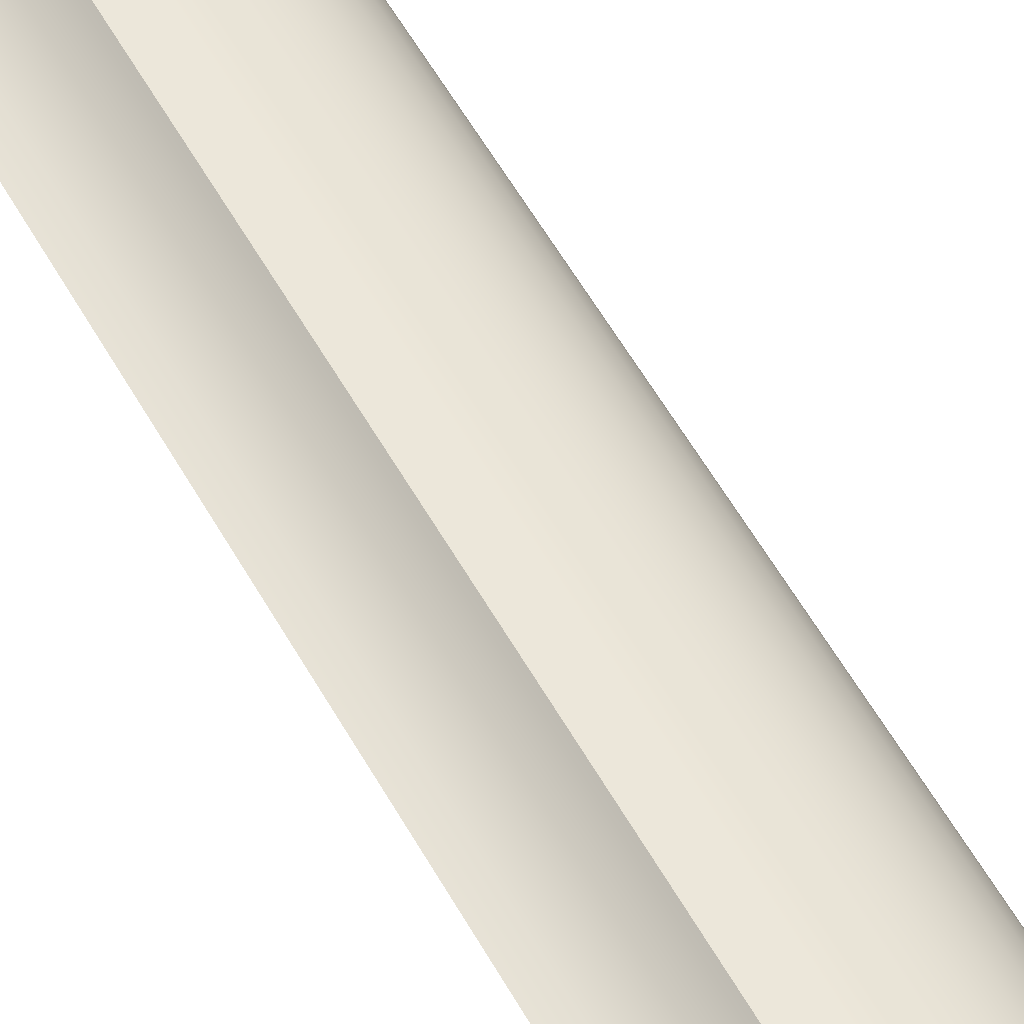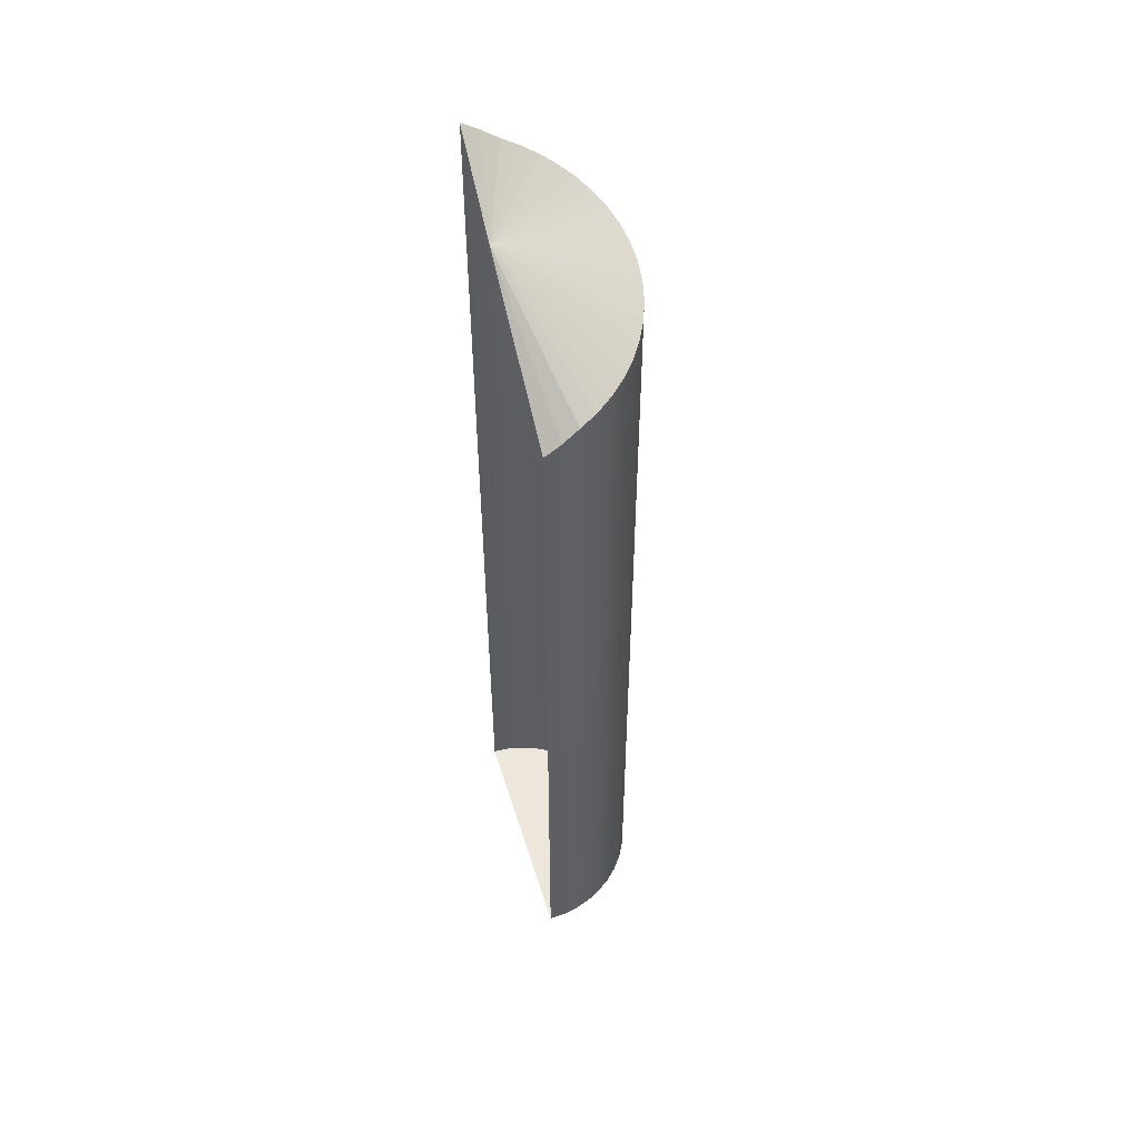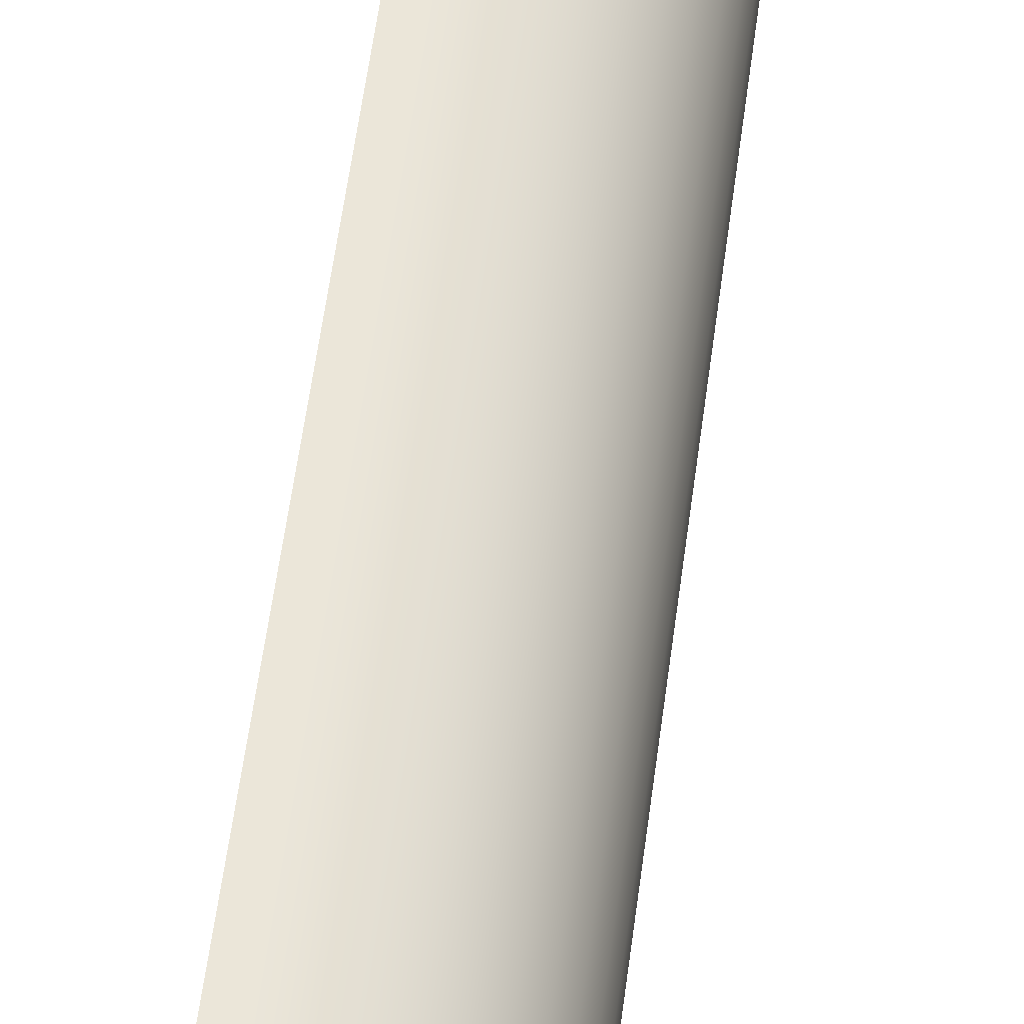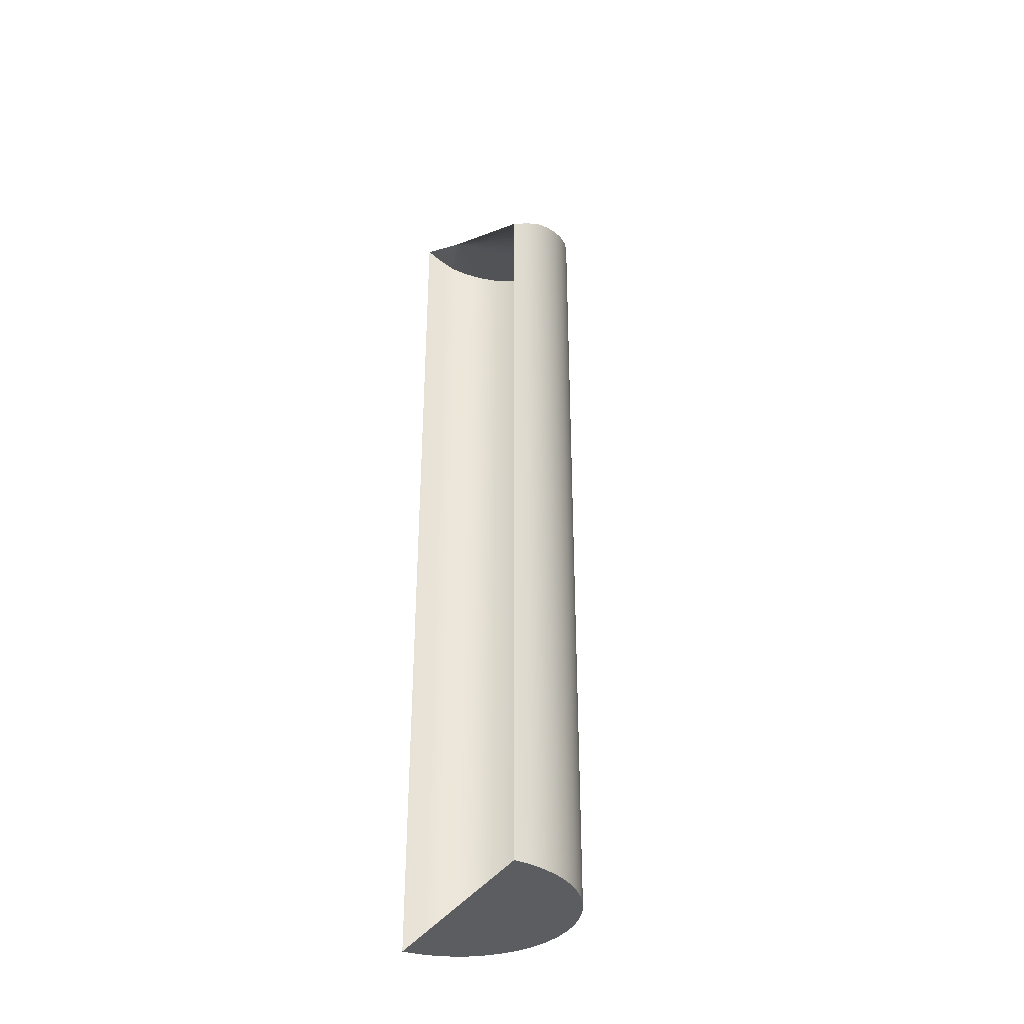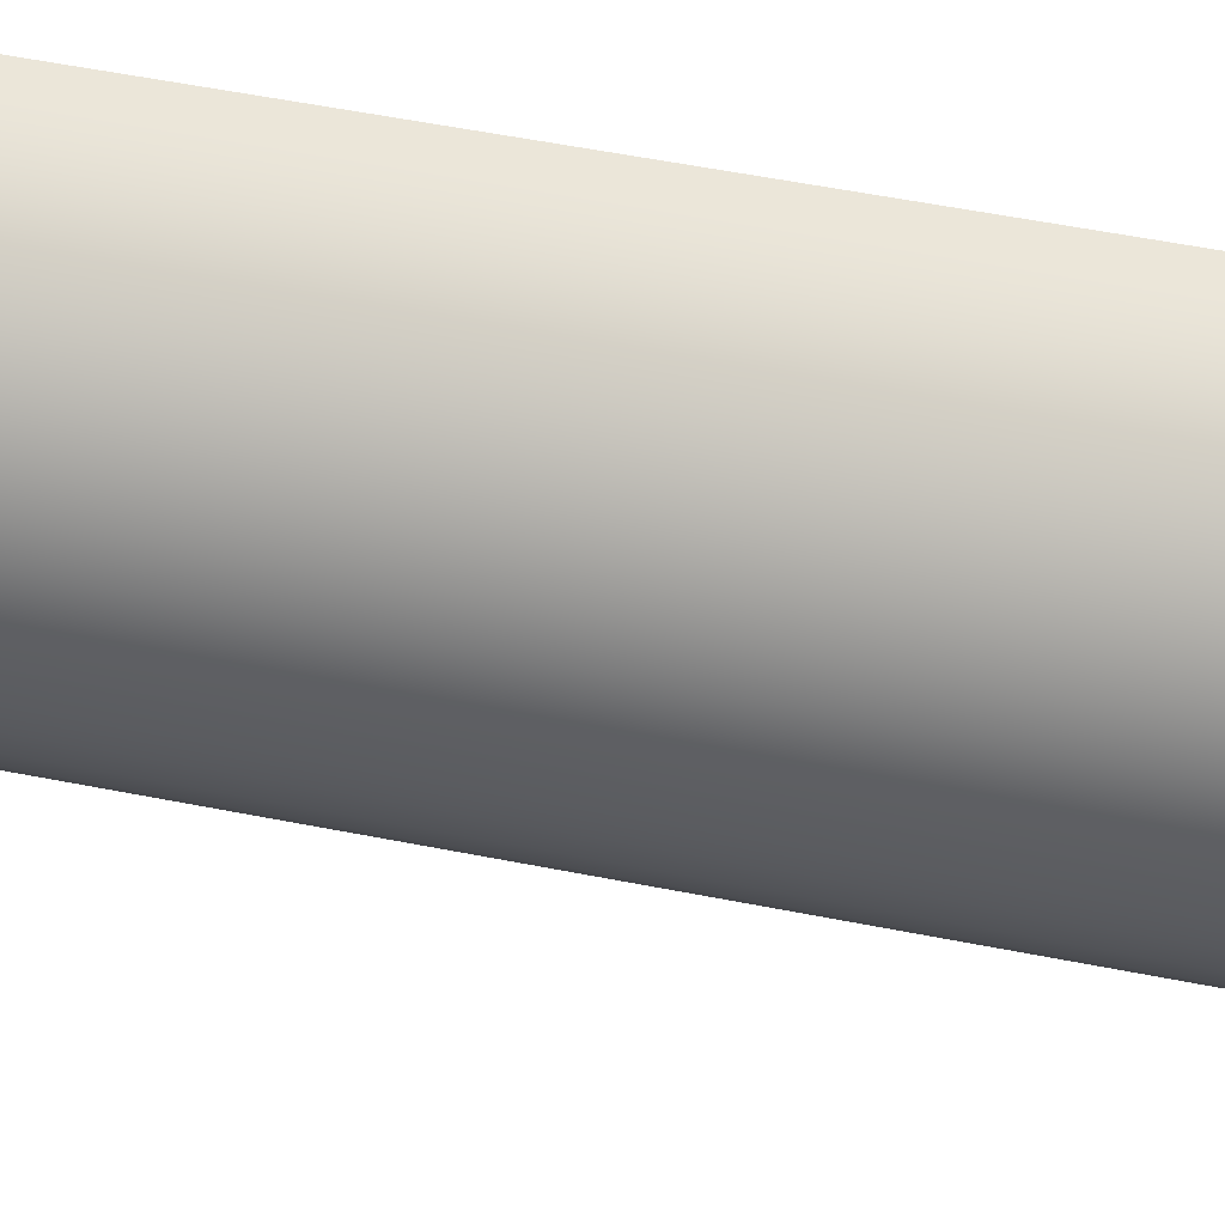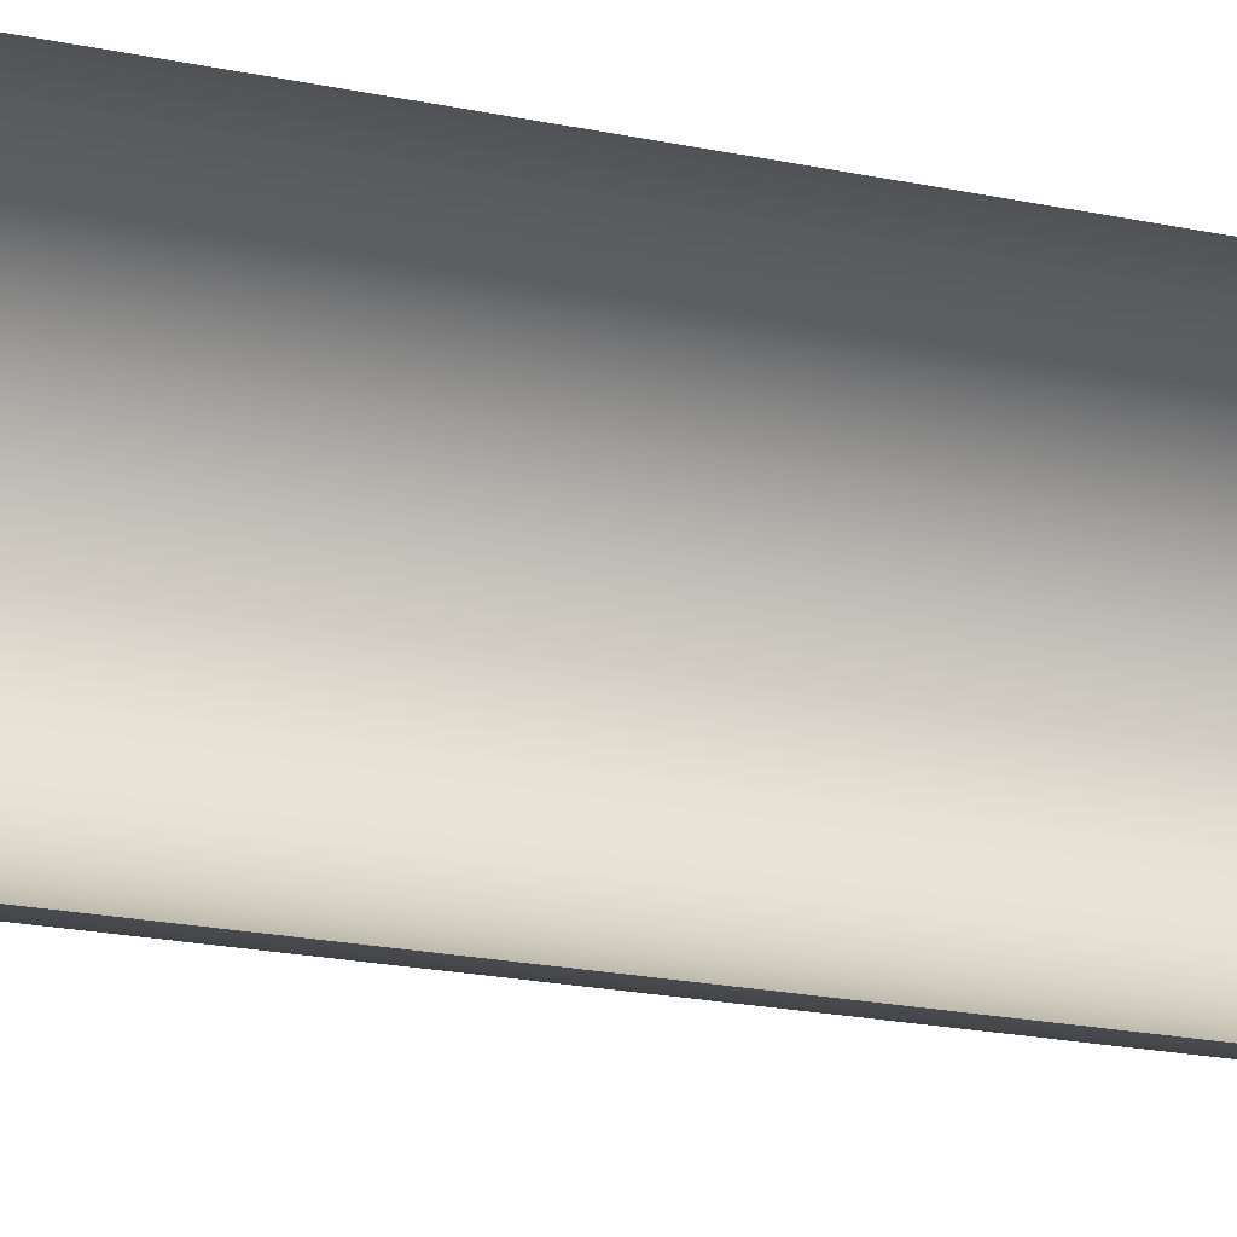
<metadata>
{"format":"obj","ext":"obj","renderer":"f3d","projection":"perspective","resolution":1024,"background":"white","views":[{"elev":58.2,"azim":150.6,"up":"+Z"},{"elev":51.5,"azim":163.0,"up":"+Y"},{"elev":58.0,"azim":-172.5,"up":"+Z"},{"elev":-36.0,"azim":152.6,"up":"+Y"},{"elev":46.2,"azim":-76.6,"up":"+Z"},{"elev":-17.5,"azim":65.8,"up":"+Z"}]}
</metadata>
<code>
g COL_PB_SC2_Floor_4_Env_Interlude_Slime_Semi_Circle
v -0 0 0
v -0 64 0
v 0.08906 0 1.245
v 0.08906 64.5 1.245
v 0.08906 0 1.245
v 0.08906 64.5 1.245
v 0.3544 0 2.465
v 0.3544 65 2.465
v 0.3544 0 2.465
v 0.3544 65 2.465
v 0.7907 0 3.635
v 0.7907 65.5 3.635
v 0.7907 0 3.635
v 0.7907 65.5 3.635
v 1.389 0 4.731
v 1.389 66 4.731
v 1.389 0 4.731
v 1.389 66 4.731
v 2.137 0 5.73
v 2.137 66.5 5.73
v 2.137 0 5.73
v 2.137 66.5 5.73
v 3.02 0 6.613
v 3.02 67 6.613
v 3.02 0 6.613
v 3.02 67 6.613
v 4.019 0 7.361
v 4.019 67.5 7.361
v 4.019 0 7.361
v 4.019 67.5 7.361
v 5.115 0 7.959
v 5.115 68 7.959
v 5.115 0 7.959
v 5.115 68 7.959
v 6.285 0 8.396
v 6.285 68.5 8.396
v 6.285 0 8.396
v 6.285 68.5 8.396
v 7.505 0 8.661
v 7.505 69.25 8.661
v 7.505 0 8.661
v 7.505 69.25 8.661
v 8.75 0 8.75
v 8.75 70 8.75
v 8.75 0 -8.75
v 8.75 58 -8.75
v 7.505 0 -8.661
v 7.505 58.75 -8.661
v 7.505 0 -8.661
v 7.505 58.75 -8.661
v 6.285 0 -8.396
v 6.285 59.5 -8.396
v 6.285 0 -8.396
v 6.285 59.5 -8.396
v 5.115 0 -7.959
v 5.115 60 -7.959
v 5.115 0 -7.959
v 5.115 60 -7.959
v 4.019 0 -7.361
v 4.019 60.5 -7.361
v 4.019 0 -7.361
v 4.019 60.5 -7.361
v 3.02 0 -6.613
v 3.02 61 -6.613
v 3.02 0 -6.613
v 3.02 61 -6.613
v 2.137 0 -5.73
v 2.137 61.5 -5.73
v 2.137 0 -5.73
v 2.137 61.5 -5.73
v 1.389 0 -4.731
v 1.389 62 -4.731
v 1.389 0 -4.731
v 1.389 62 -4.731
v 0.7907 0 -3.635
v 0.7907 62.5 -3.635
v 0.7907 0 -3.635
v 0.7907 62.5 -3.635
v 0.3544 0 -2.465
v 0.3544 63 -2.465
v 0.3544 0 -2.465
v 0.3544 63 -2.465
v 0.08906 0 -1.245
v 0.08906 63.5 -1.245
v 0.08906 0 -1.245
v 0.08906 63.5 -1.245
v 0.08906 0 1.245
v 8.75 0 0
v -0 0 0
v 0.3544 0 2.465
v 0.7907 0 3.635
v 1.389 0 4.731
v 2.137 0 5.73
v 3.02 0 6.613
v 4.019 0 7.361
v 5.115 0 7.959
v 6.285 0 8.396
v 7.505 0 8.661
v 8.75 0 8.75
v 7.505 0 -8.661
v 8.75 0 -8.75
v 6.285 0 -8.396
v 5.115 0 -7.959
v 4.019 0 -7.361
v 3.02 0 -6.613
v 2.137 0 -5.73
v 1.389 0 -4.731
v 0.7907 0 -3.635
v 0.3544 0 -2.465
v 0.08906 0 -1.245
v -0 64 0
v 8.75 65.5 2.5
v 0.08906 64.5 1.245
v 0.08906 64.5 1.245
v 8.75 65.5 2.5
v 0.3544 65 2.465
v 0.3544 65 2.465
v 8.75 65.5 2.5
v 0.7907 65.5 3.635
v 0.7907 65.5 3.635
v 8.75 65.5 2.5
v 1.389 66 4.731
v 1.389 66 4.731
v 8.75 65.5 2.5
v 2.137 66.5 5.73
v 2.137 66.5 5.73
v 8.75 65.5 2.5
v 3.02 67 6.613
v 3.02 67 6.613
v 8.75 65.5 2.5
v 4.019 67.5 7.361
v 4.019 67.5 7.361
v 8.75 65.5 2.5
v 5.115 68 7.959
v 5.115 68 7.959
v 8.75 65.5 2.5
v 6.285 68.5 8.396
v 6.285 68.5 8.396
v 8.75 65.5 2.5
v 7.505 69.25 8.661
v 7.505 69.25 8.661
v 8.75 65.5 2.5
v 8.75 70 8.75
v 8.75 58 -8.75
v 8.75 65.5 2.5
v 7.505 58.75 -8.661
v 7.505 58.75 -8.661
v 8.75 65.5 2.5
v 6.285 59.5 -8.396
v 6.285 59.5 -8.396
v 8.75 65.5 2.5
v 5.115 60 -7.959
v 5.115 60 -7.959
v 8.75 65.5 2.5
v 4.019 60.5 -7.361
v 4.019 60.5 -7.361
v 8.75 65.5 2.5
v 3.02 61 -6.613
v 3.02 61 -6.613
v 8.75 65.5 2.5
v 2.137 61.5 -5.73
v 2.137 61.5 -5.73
v 8.75 65.5 2.5
v 1.389 62 -4.731
v 1.389 62 -4.731
v 8.75 65.5 2.5
v 0.7907 62.5 -3.635
v 0.7907 62.5 -3.635
v 8.75 65.5 2.5
v 0.3544 63 -2.465
v 0.3544 63 -2.465
v 8.75 65.5 2.5
v 0.08906 63.5 -1.245
v 0.08906 63.5 -1.245
v 8.75 65.5 2.5
v -0 64 0
g COL_PB_SC2_Floor_4_Env_Interlude_Slime_Semi_Circle_0
f 3 2 1
f 3 4 2
f 7 6 5
f 7 8 6
f 11 10 9
f 11 12 10
f 15 14 13
f 15 16 14
f 19 18 17
f 19 20 18
f 23 22 21
f 23 24 22
f 27 26 25
f 27 28 26
f 31 30 29
f 31 32 30
f 35 34 33
f 35 36 34
f 39 38 37
f 39 40 38
f 43 42 41
f 43 44 42
f 47 46 45
f 47 48 46
f 51 50 49
f 51 52 50
f 55 54 53
f 55 56 54
f 59 58 57
f 59 60 58
f 63 62 61
f 63 64 62
f 67 66 65
f 67 68 66
f 71 70 69
f 71 72 70
f 75 74 73
f 75 76 74
f 79 78 77
f 79 80 78
f 83 82 81
f 83 84 82
f 1 86 85
f 1 2 86
f 89 88 87
f 87 88 90
f 90 88 91
f 91 88 92
f 92 88 93
f 93 88 94
f 94 88 95
f 95 88 96
f 96 88 97
f 97 88 98
f 98 88 99
f 101 88 100
f 100 88 102
f 102 88 103
f 103 88 104
f 104 88 105
f 105 88 106
f 106 88 107
f 107 88 108
f 108 88 109
f 109 88 110
f 110 88 89
f 113 112 111
f 116 115 114
f 119 118 117
f 122 121 120
f 125 124 123
f 128 127 126
f 131 130 129
f 134 133 132
f 137 136 135
f 140 139 138
f 143 142 141
f 146 145 144
f 149 148 147
f 152 151 150
f 155 154 153
f 158 157 156
f 161 160 159
f 164 163 162
f 167 166 165
f 170 169 168
f 173 172 171
f 176 175 174

</code>
